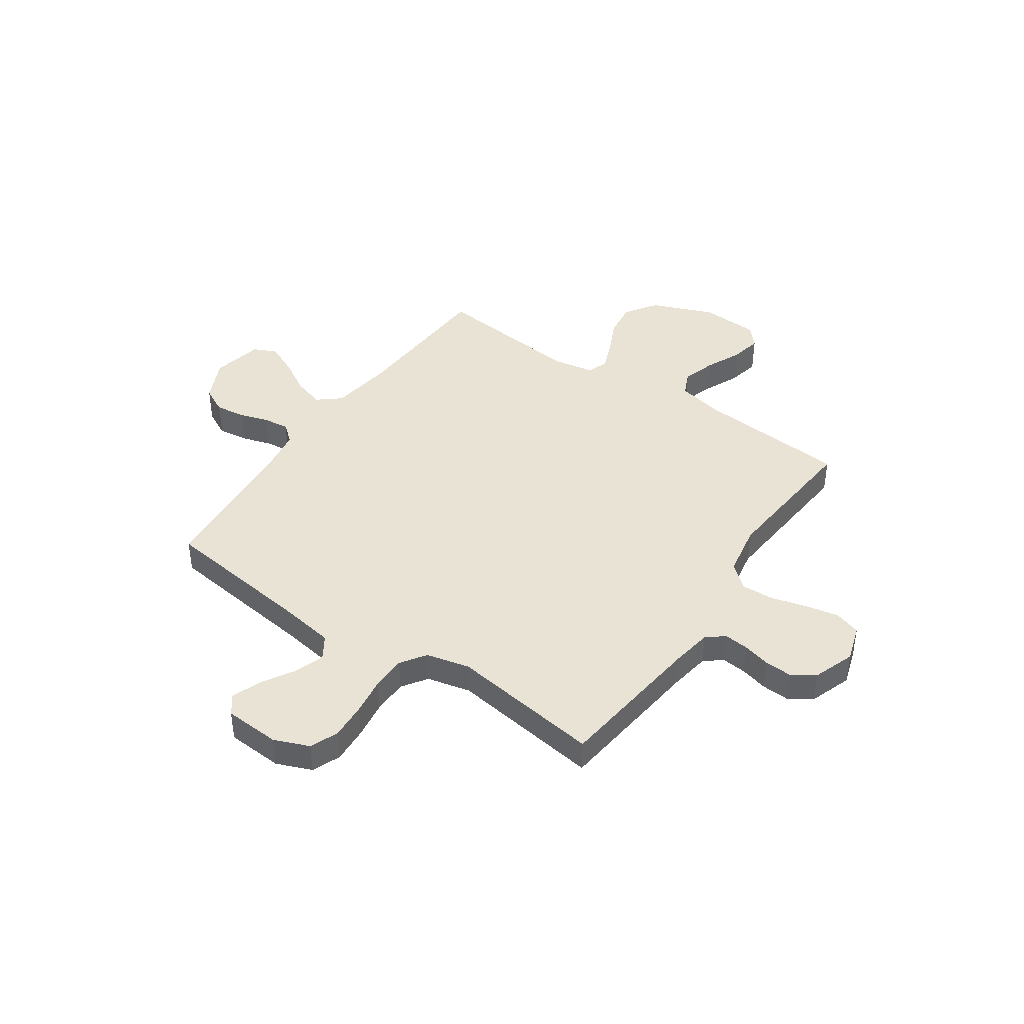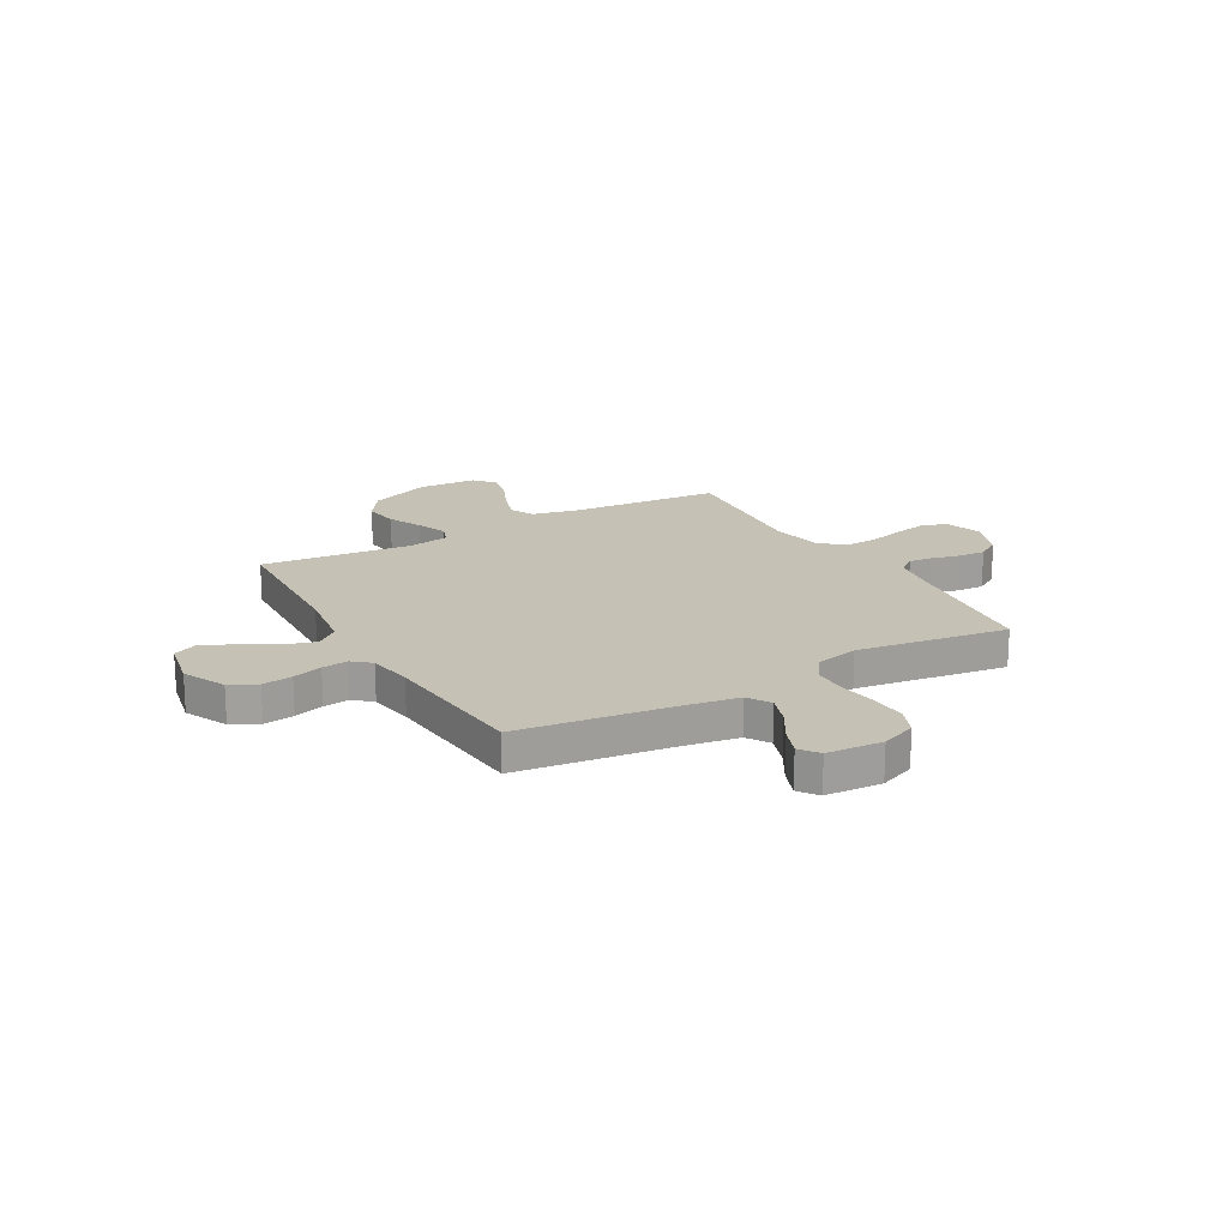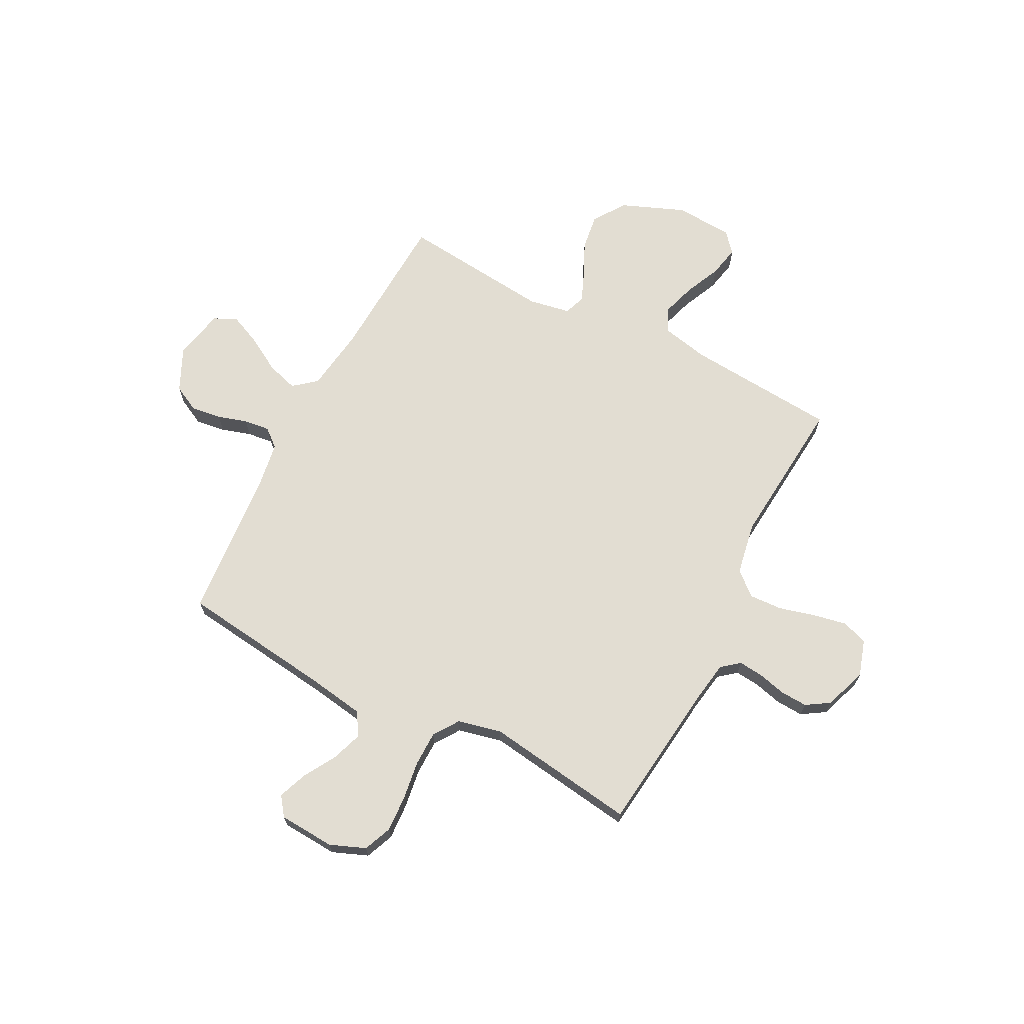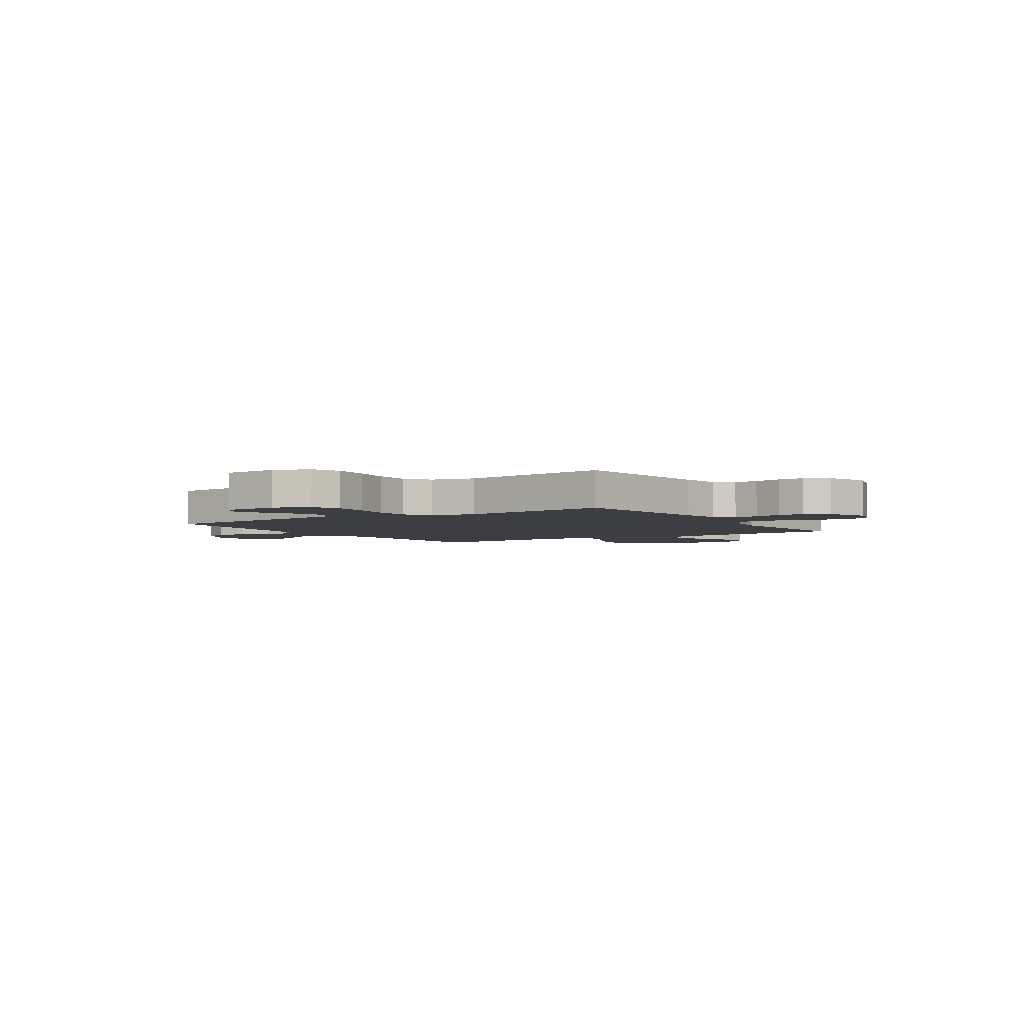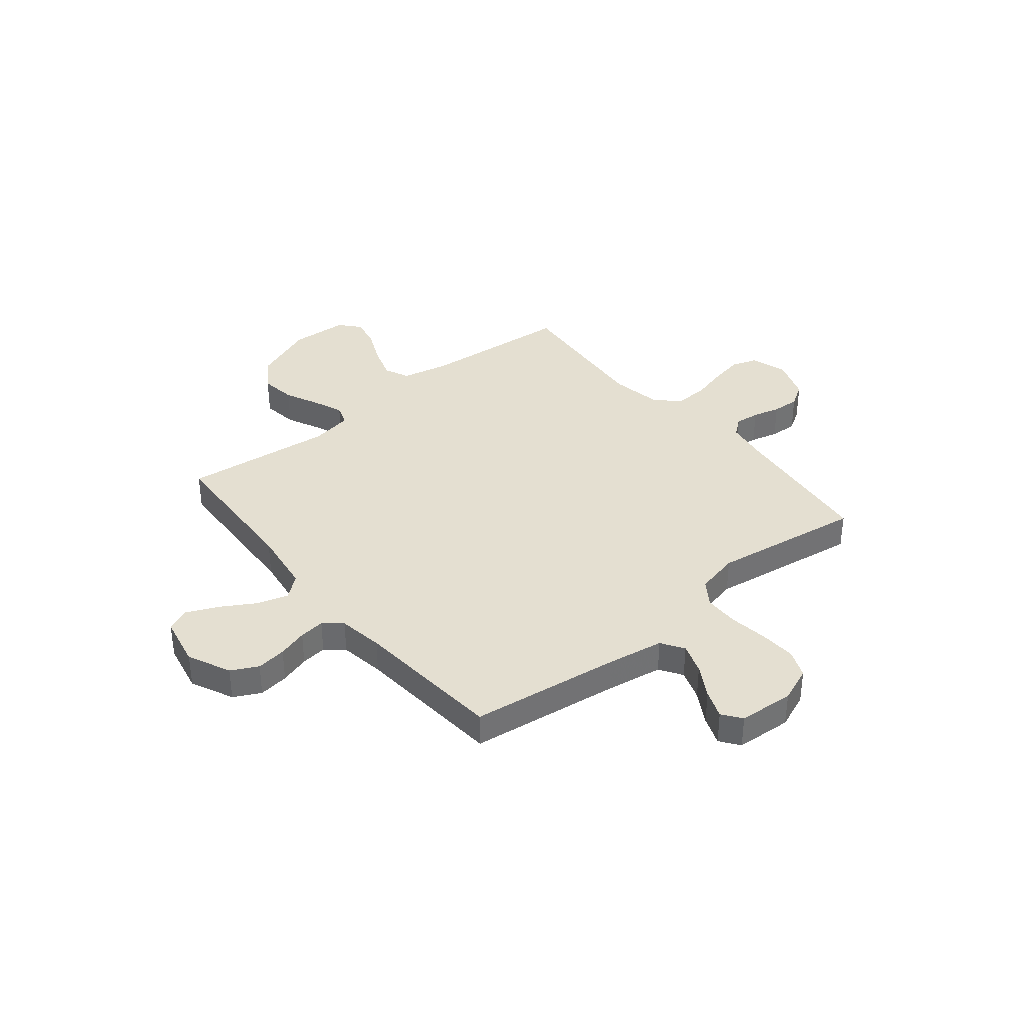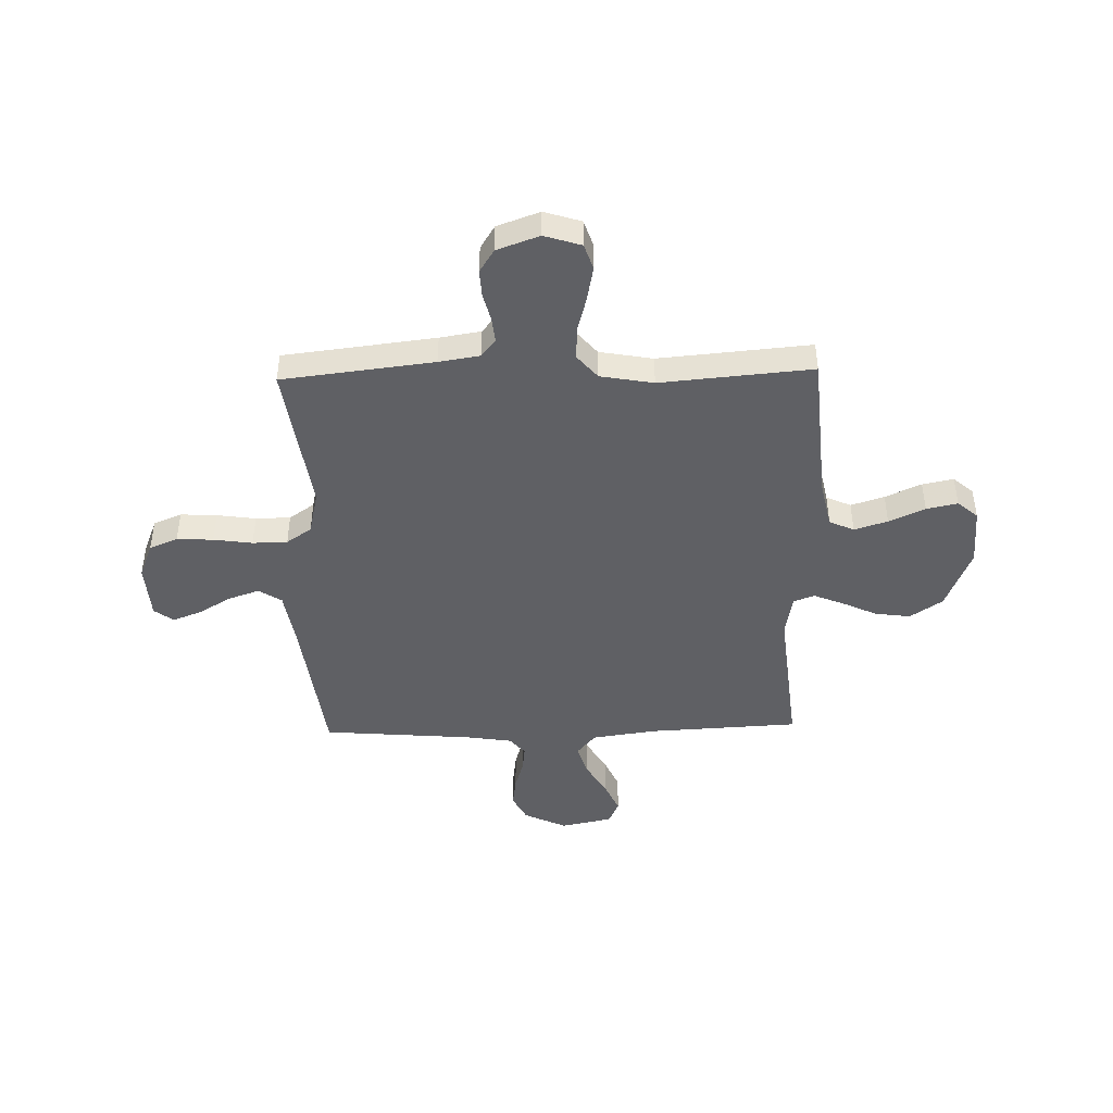
<metadata>
{"format":"obj","ext":"obj","renderer":"f3d","projection":"perspective","resolution":1024,"background":"white","views":[{"elev":42.2,"azim":-145.6,"up":"+Y"},{"elev":18.7,"azim":150.4,"up":"+Y"},{"elev":68.3,"azim":-152.7,"up":"+Y"},{"elev":-3.5,"azim":-147.1,"up":"+Y"},{"elev":36.8,"azim":140.9,"up":"+Y"},{"elev":-45.0,"azim":-88.5,"up":"+Y"}]}
</metadata>
<code>
v 0.5 0.07 0.5
v 0.515 0.07 0.2
v 0.533 0.07 0.073
v 0.578 0.07 0.036
v 0.64 0.07 0.055
v 0.708 0.07 0.095
v 0.771 0.07 0.123
v 0.817 0.07 0.102
v 0.838 0.07 0
v 0.798 0.07 -0.085
v 0.745 0.07 -0.112
v 0.685 0.07 -0.104
v 0.626 0.07 -0.086
v 0.575 0.07 -0.08
v 0.539 0.07 -0.11
v 0.525 0.07 -0.2
v 0.5 0.07 -0.5
v 0.2 0.07 -0.538
v 0.087 0.07 -0.556
v 0.058 0.07 -0.601
v 0.079 0.07 -0.662
v 0.117 0.07 -0.727
v 0.139 0.07 -0.784
v 0.111 0.07 -0.822
v 0 0.07 -0.829
v -0.07 0.07 -0.801
v -0.093 0.07 -0.745
v -0.089 0.07 -0.673
v -0.078 0.07 -0.596
v -0.079 0.07 -0.527
v -0.113 0.07 -0.477
v -0.2 0.07 -0.457
v -0.5 0.07 -0.5
v -0.535 0.07 -0.2
v -0.548 0.07 -0.119
v -0.583 0.07 -0.091
v -0.632 0.07 -0.096
v -0.687 0.07 -0.11
v -0.741 0.07 -0.113
v -0.787 0.07 -0.084
v -0.817 0.07 0
v -0.794 0.07 0.073
v -0.743 0.07 0.09
v -0.676 0.07 0.077
v -0.605 0.07 0.058
v -0.54 0.07 0.055
v -0.493 0.07 0.095
v -0.474 0.07 0.2
v -0.5 0.07 0.5
v -0.2 0.07 0.524
v -0.106 0.07 0.544
v -0.084 0.07 0.593
v -0.105 0.07 0.659
v -0.137 0.07 0.73
v -0.15 0.07 0.792
v -0.115 0.07 0.832
v 0 0.07 0.838
v 0.125 0.07 0.788
v 0.168 0.07 0.724
v 0.158 0.07 0.653
v 0.126 0.07 0.585
v 0.102 0.07 0.526
v 0.117 0.07 0.484
v 0.2 0.07 0.469
v 0.5 0 0.5
v 0.515 0 0.2
v 0.533 0 0.073
v 0.578 0 0.036
v 0.64 0 0.055
v 0.708 0 0.095
v 0.771 0 0.123
v 0.817 0 0.102
v 0.838 0 0
v 0.798 0 -0.085
v 0.745 0 -0.112
v 0.685 0 -0.104
v 0.626 0 -0.086
v 0.575 0 -0.08
v 0.539 0 -0.11
v 0.525 0 -0.2
v 0.5 0 -0.5
v 0.2 0 -0.538
v 0.087 0 -0.556
v 0.058 0 -0.601
v 0.079 0 -0.662
v 0.117 0 -0.727
v 0.139 0 -0.784
v 0.111 0 -0.822
v 0 0 -0.829
v -0.07 0 -0.801
v -0.093 0 -0.745
v -0.089 0 -0.673
v -0.078 0 -0.596
v -0.079 0 -0.527
v -0.113 0 -0.477
v -0.2 0 -0.457
v -0.5 0 -0.5
v -0.535 0 -0.2
v -0.548 0 -0.119
v -0.583 0 -0.091
v -0.632 0 -0.096
v -0.687 0 -0.11
v -0.741 0 -0.113
v -0.787 0 -0.084
v -0.817 0 0
v -0.794 0 0.073
v -0.743 0 0.09
v -0.676 0 0.077
v -0.605 0 0.058
v -0.54 0 0.055
v -0.493 0 0.095
v -0.474 0 0.2
v -0.5 0 0.5
v -0.2 0 0.524
v -0.106 0 0.544
v -0.084 0 0.593
v -0.105 0 0.659
v -0.137 0 0.73
v -0.15 0 0.792
v -0.115 0 0.832
v 0 0 0.838
v 0.125 0 0.788
v 0.168 0 0.724
v 0.158 0 0.653
v 0.126 0 0.585
v 0.102 0 0.526
v 0.117 0 0.484
v 0.2 0 0.469
f 59 60 61
f 58 59 61
f 57 58 61
f 56 57 61
f 55 56 61
f 54 55 61
f 53 54 61
f 52 53 61 62
f 51 52 62 63
f 48 49 50
f 50 51 63
f 48 50 63
f 47 48 63
f 43 44 45
f 42 43 45
f 41 42 45
f 40 41 45
f 39 40 45
f 38 39 45
f 37 38 45
f 36 37 45 46
f 47 63 64
f 46 47 64
f 36 46 64
f 35 36 64
f 27 28 29
f 26 27 29
f 25 26 29
f 24 25 29
f 23 24 29
f 22 23 29
f 21 22 29
f 20 21 29 30
f 19 20 30 31
f 16 17 18
f 18 19 31
f 16 18 31
f 15 16 31
f 11 12 13
f 10 11 13
f 9 10 13
f 8 9 13
f 7 8 13
f 6 7 13
f 5 6 13
f 4 5 13 14
f 15 31 32
f 14 15 32
f 4 14 32
f 3 4 32
f 64 1 2
f 35 64 2
f 34 35 2
f 32 33 34
f 3 32 34
f 2 3 34
f 125 124 123
f 125 123 122
f 125 122 121
f 125 121 120
f 125 120 119
f 125 119 118
f 125 118 117
f 126 125 117 116
f 127 126 116 115
f 114 113 112
f 127 115 114
f 127 114 112
f 127 112 111
f 109 108 107
f 109 107 106
f 109 106 105
f 109 105 104
f 109 104 103
f 109 103 102
f 109 102 101
f 110 109 101 100
f 128 127 111
f 128 111 110
f 128 110 100
f 128 100 99
f 93 92 91
f 93 91 90
f 93 90 89
f 93 89 88
f 93 88 87
f 93 87 86
f 93 86 85
f 94 93 85 84
f 95 94 84 83
f 82 81 80
f 95 83 82
f 95 82 80
f 95 80 79
f 77 76 75
f 77 75 74
f 77 74 73
f 77 73 72
f 77 72 71
f 77 71 70
f 77 70 69
f 78 77 69 68
f 96 95 79
f 96 79 78
f 96 78 68
f 96 68 67
f 66 65 128
f 66 128 99
f 66 99 98
f 98 97 96
f 98 96 67
f 98 67 66
f 1 65 66 2
f 2 66 67 3
f 3 67 68 4
f 4 68 69 5
f 5 69 70 6
f 6 70 71 7
f 7 71 72 8
f 8 72 73 9
f 9 73 74 10
f 10 74 75 11
f 11 75 76 12
f 12 76 77 13
f 13 77 78 14
f 14 78 79 15
f 15 79 80 16
f 16 80 81 17
f 17 81 82 18
f 18 82 83 19
f 19 83 84 20
f 20 84 85 21
f 21 85 86 22
f 22 86 87 23
f 23 87 88 24
f 24 88 89 25
f 25 89 90 26
f 26 90 91 27
f 27 91 92 28
f 28 92 93 29
f 29 93 94 30
f 30 94 95 31
f 31 95 96 32
f 32 96 97 33
f 33 97 98 34
f 34 98 99 35
f 35 99 100 36
f 36 100 101 37
f 37 101 102 38
f 38 102 103 39
f 39 103 104 40
f 40 104 105 41
f 41 105 106 42
f 42 106 107 43
f 43 107 108 44
f 44 108 109 45
f 45 109 110 46
f 46 110 111 47
f 47 111 112 48
f 48 112 113 49
f 49 113 114 50
f 50 114 115 51
f 51 115 116 52
f 52 116 117 53
f 53 117 118 54
f 54 118 119 55
f 55 119 120 56
f 56 120 121 57
f 57 121 122 58
f 58 122 123 59
f 59 123 124 60
f 60 124 125 61
f 61 125 126 62
f 62 126 127 63
f 63 127 128 64
f 64 128 65 1

</code>
